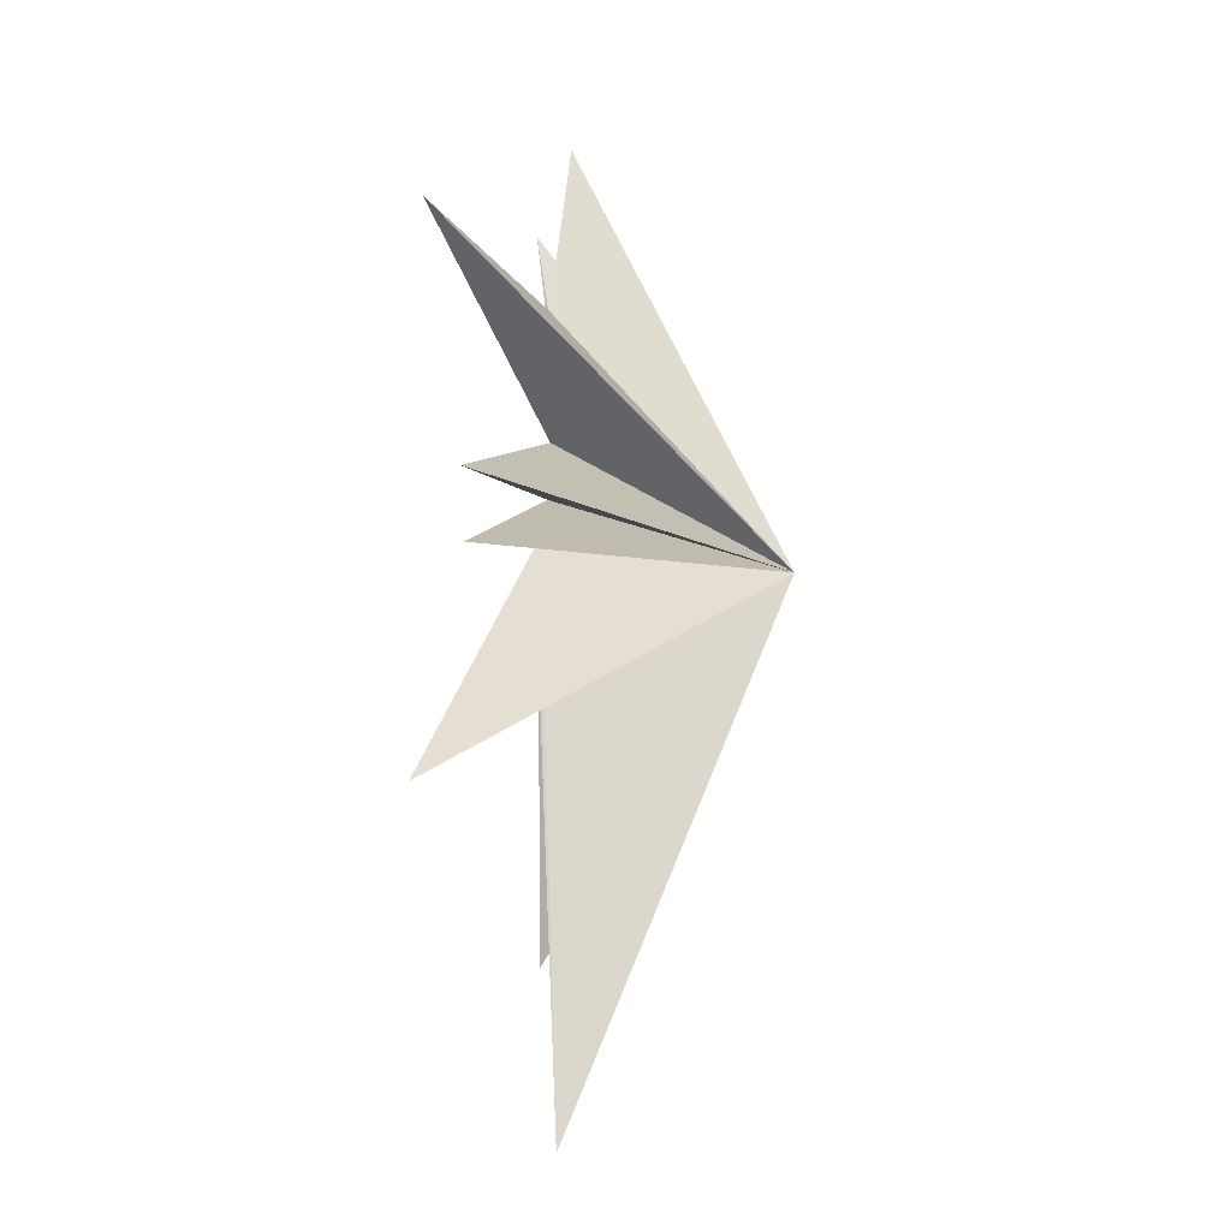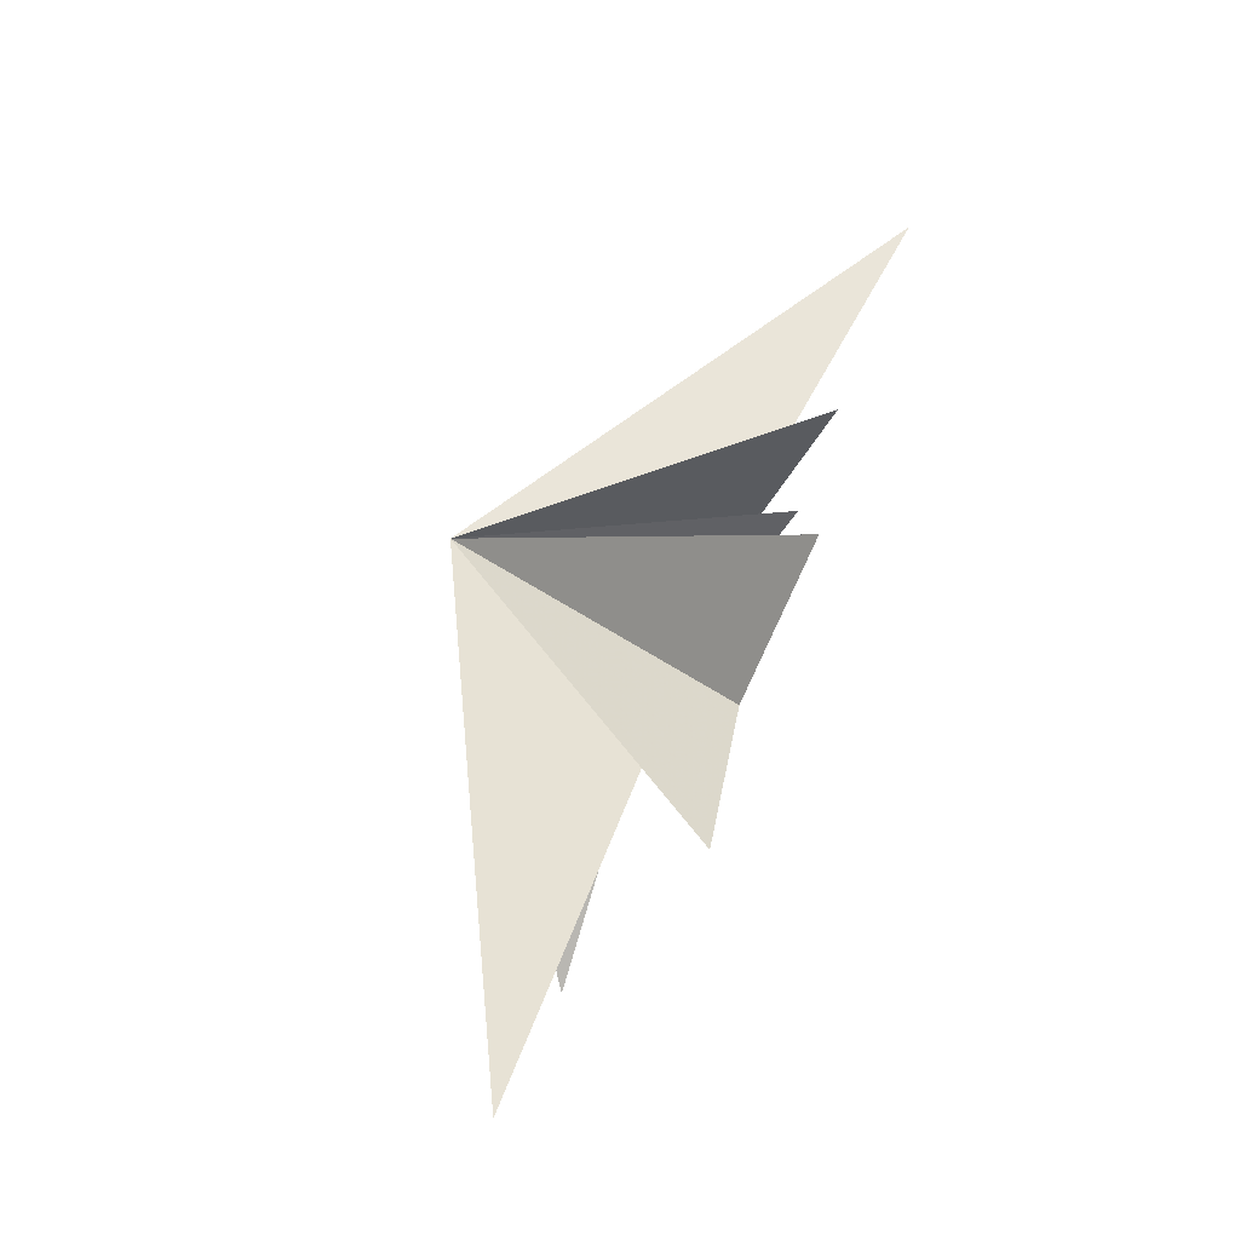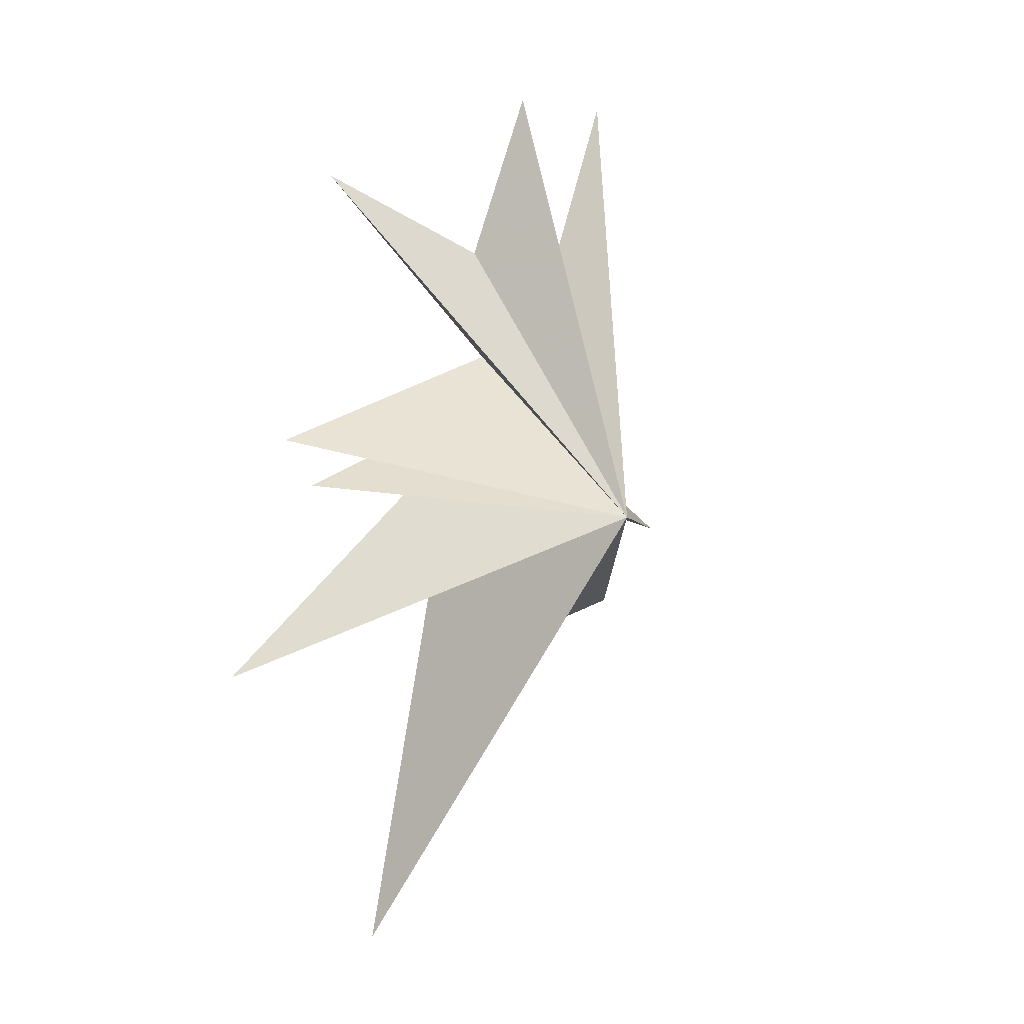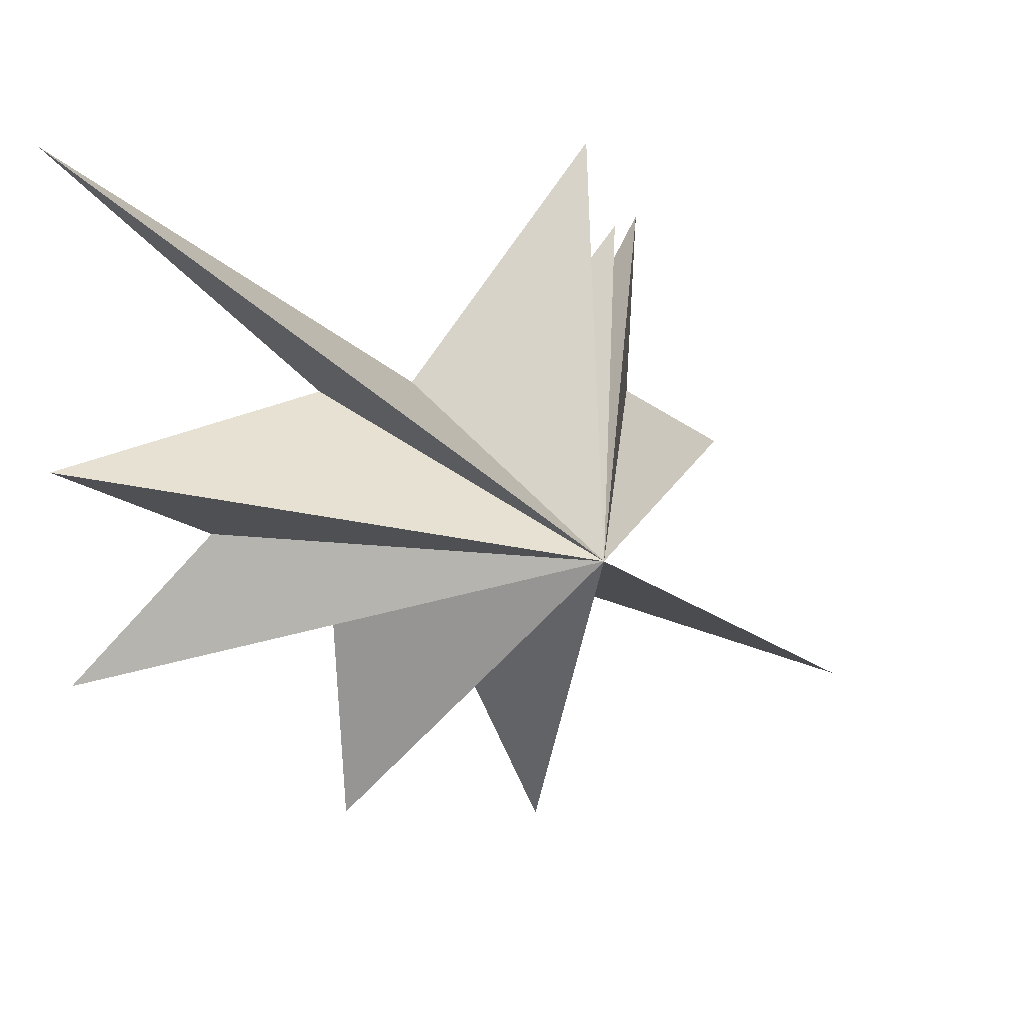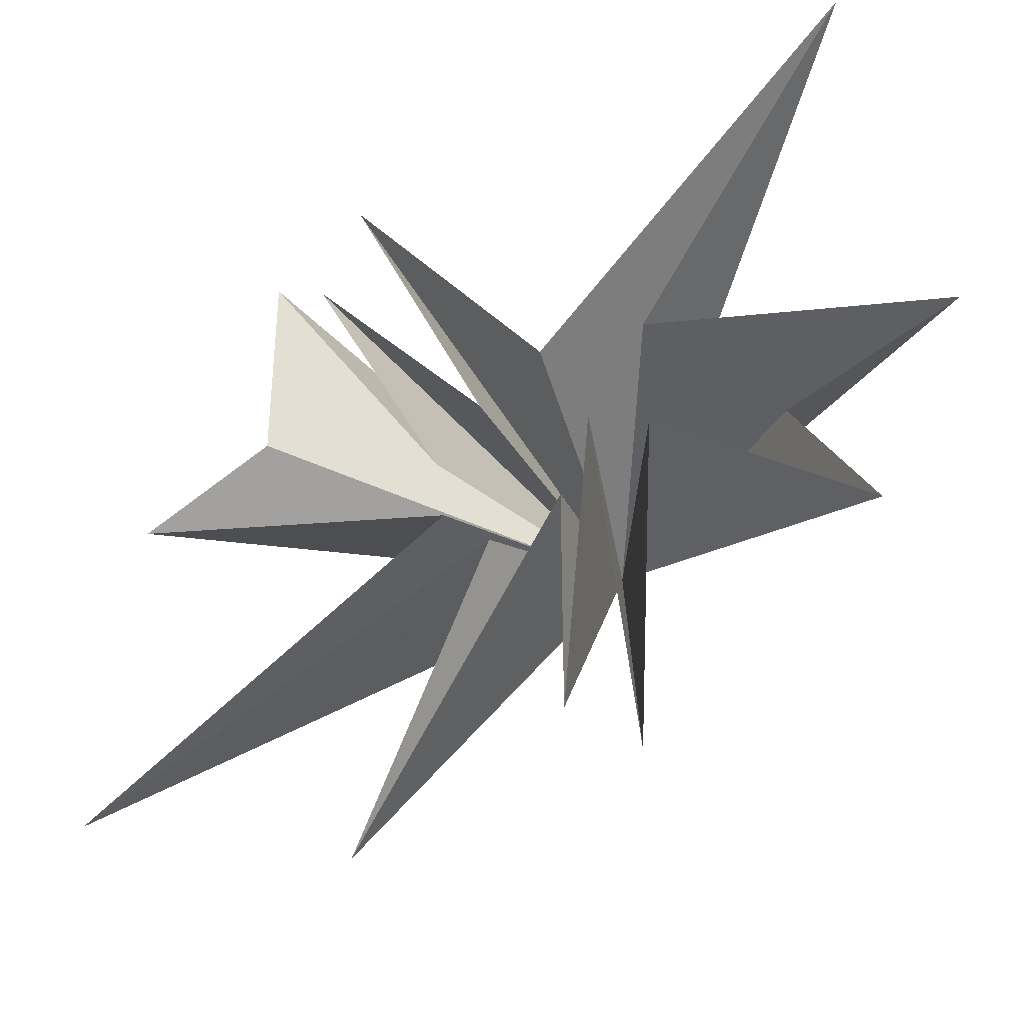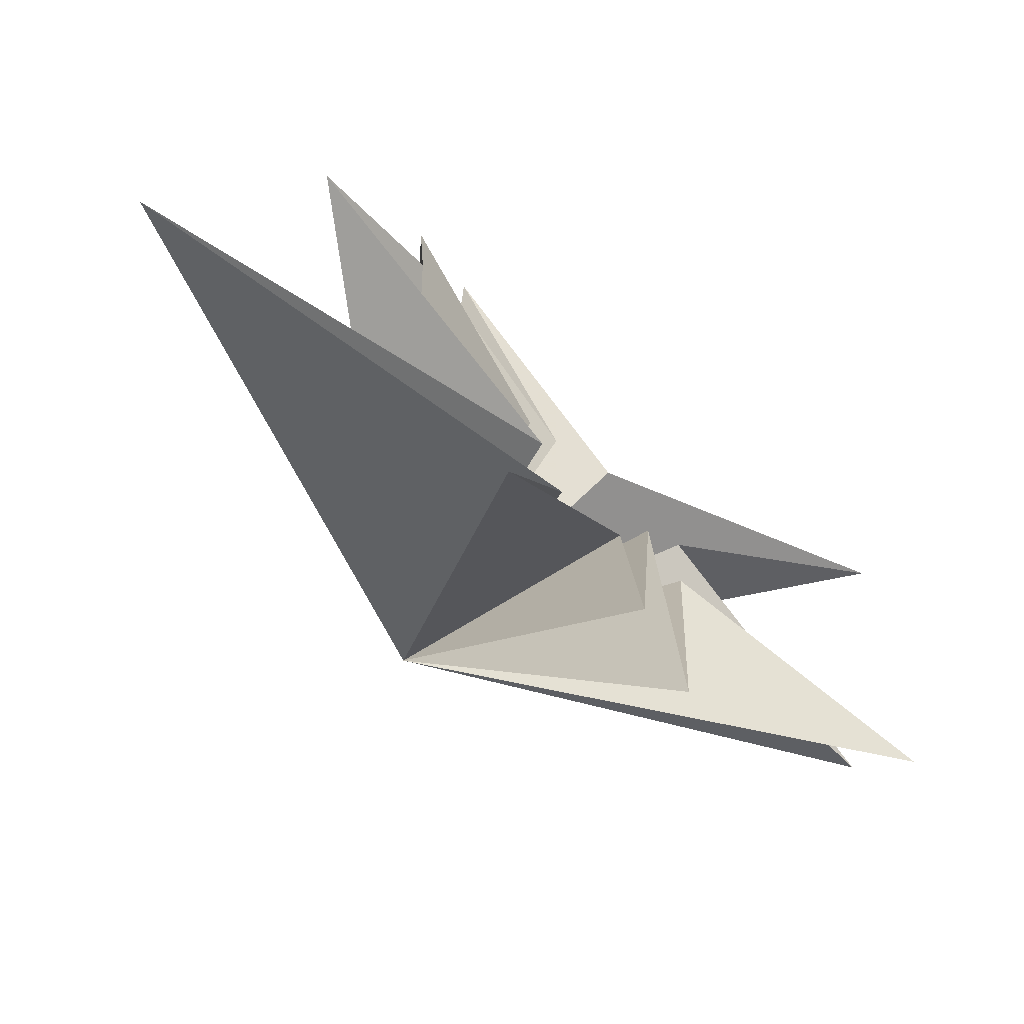
<metadata>
{"format":"obj","ext":"obj","renderer":"f3d","projection":"perspective","resolution":1024,"background":"white","views":[{"elev":4.8,"azim":13.6,"up":"+Z"},{"elev":-60.8,"azim":156.3,"up":"+Z"},{"elev":22.6,"azim":42.1,"up":"+Z"},{"elev":13.4,"azim":49.1,"up":"+Y"},{"elev":-25.7,"azim":-66.8,"up":"+Y"},{"elev":-72.5,"azim":-139.5,"up":"+Y"}]}
</metadata>
<code>
v -0.1406 1.269 -6.338
v -0.1252 -0.3756 -9.359
v -0.1355 2.368 2.787
v 0.07703 -1.205 -1.999
v -2.406 7.762 8.095
v 1.883 -6.443 -11.79
v -0.02537 2.293 0.329
v 0.336 -1.857 -1.026
v -0.4511 -8.903 -3.727
v 0.4244 7.318 -4.45
v 0.1329 -1.193 0.7213
v 0.2543 1.429 -1.247
v -0.1255 -6.179 0.8593
v 0.4229 5.351 -5.369
v -0.1442 0.4088 1.49
v 0.2076 0.1426 -2.244
v 0.1243 -7.218 2.454
v 0.09321 5.469 -6.357
v 0.009857 0.113 2.817
v -1.833 -3.565 8.181
v 0.09269 -0.2606 5.818
v 0.1345 1.612 9.618
v 5.851 -0.717 -0.03968
f 12 10 23
f 23 10 7
f 23 7 5
f 23 5 3
f 23 3 22
f 23 22 21
f 23 21 20
f 23 20 19
f 23 19 17
f 23 17 15
f 23 15 13
f 23 13 11
f 23 11 9
f 23 9 8
f 23 8 6
f 23 6 4
f 23 4 2
f 23 2 1
f 23 1 18
f 23 18 16
f 23 16 14
f 23 14 12

</code>
